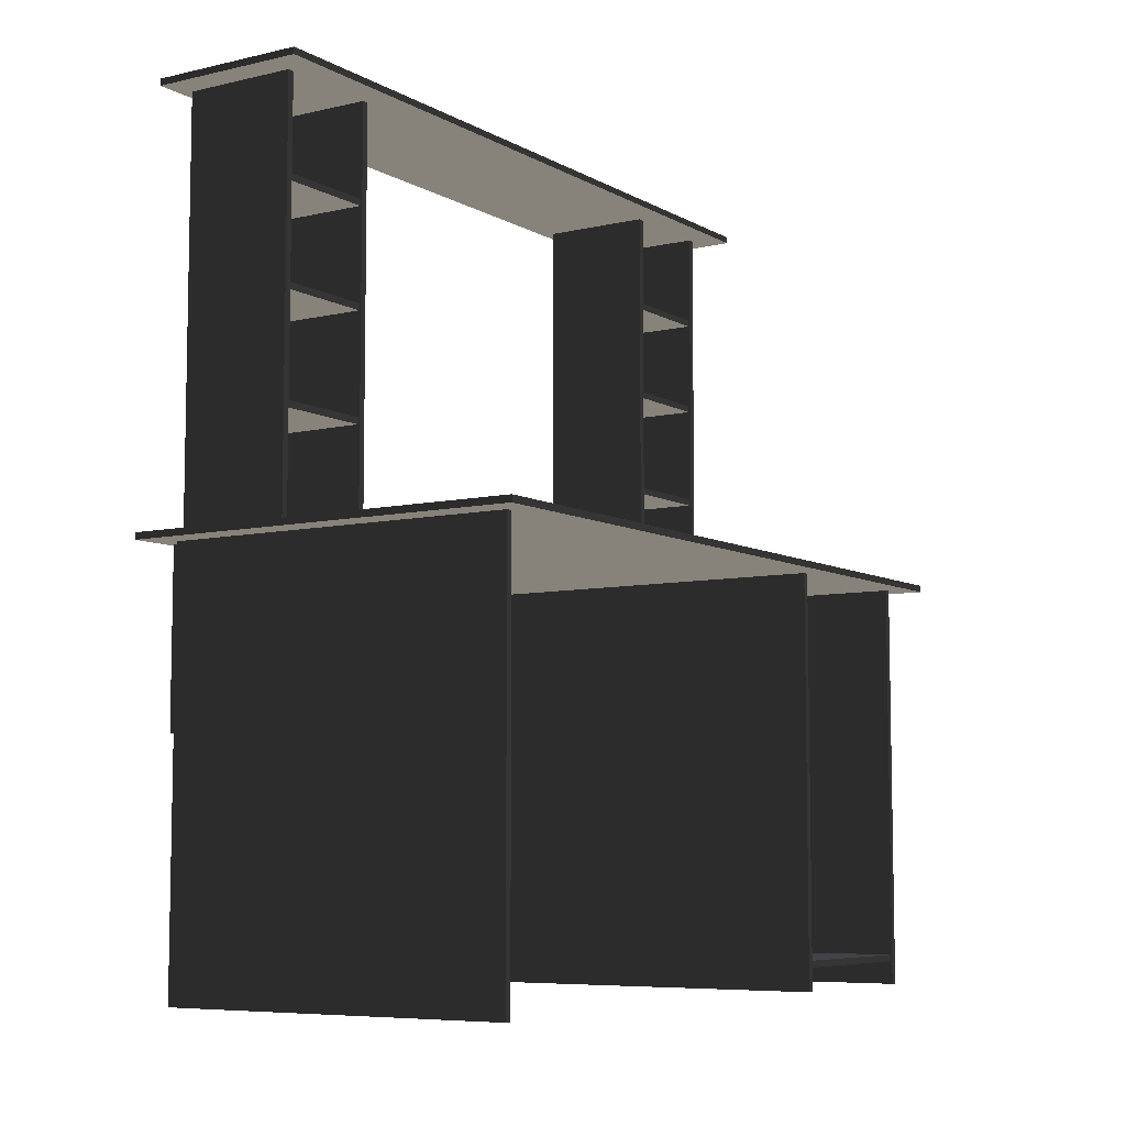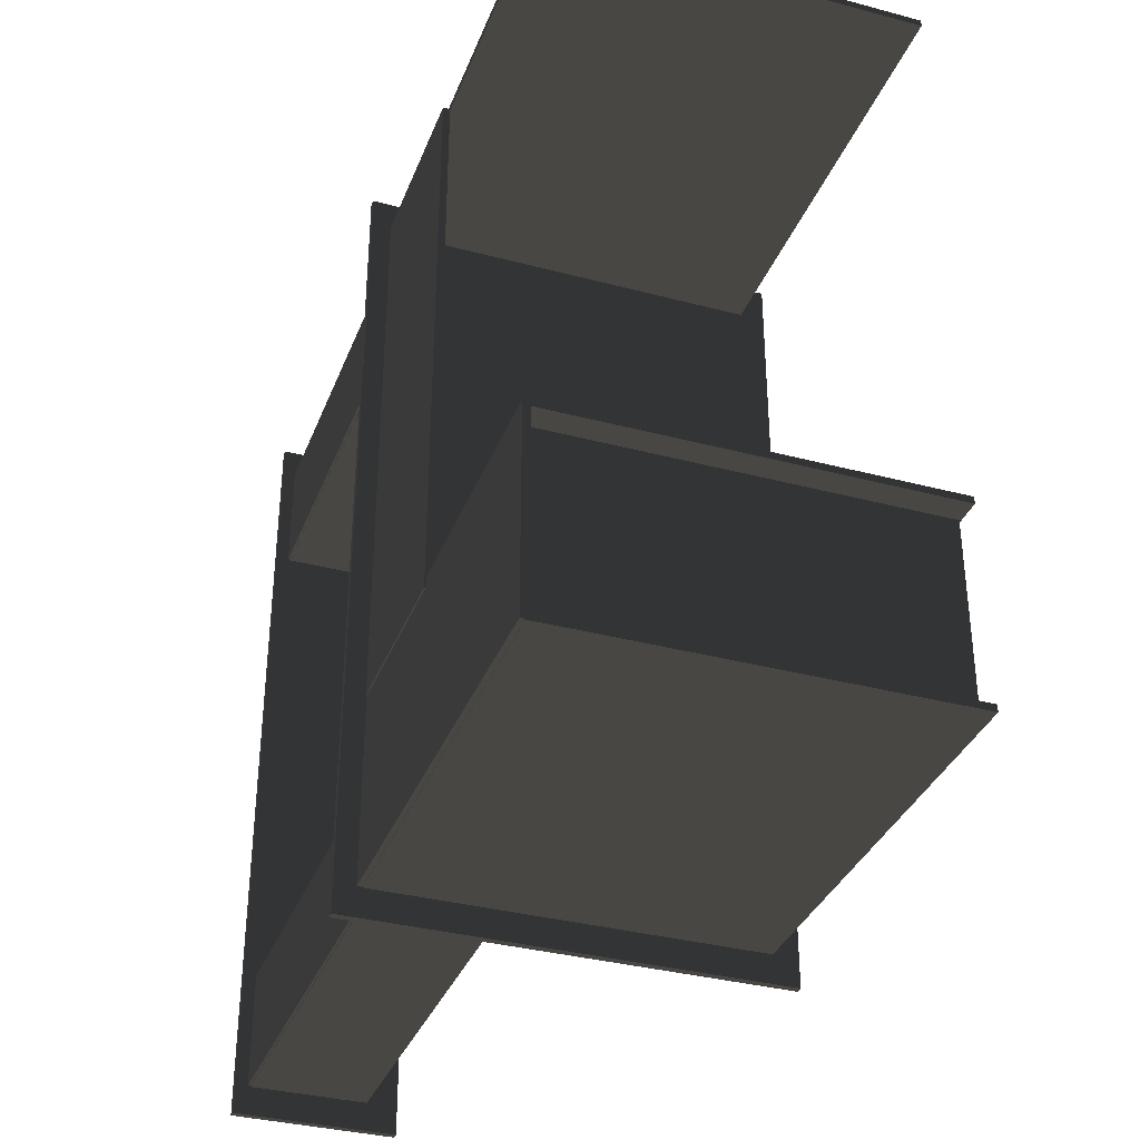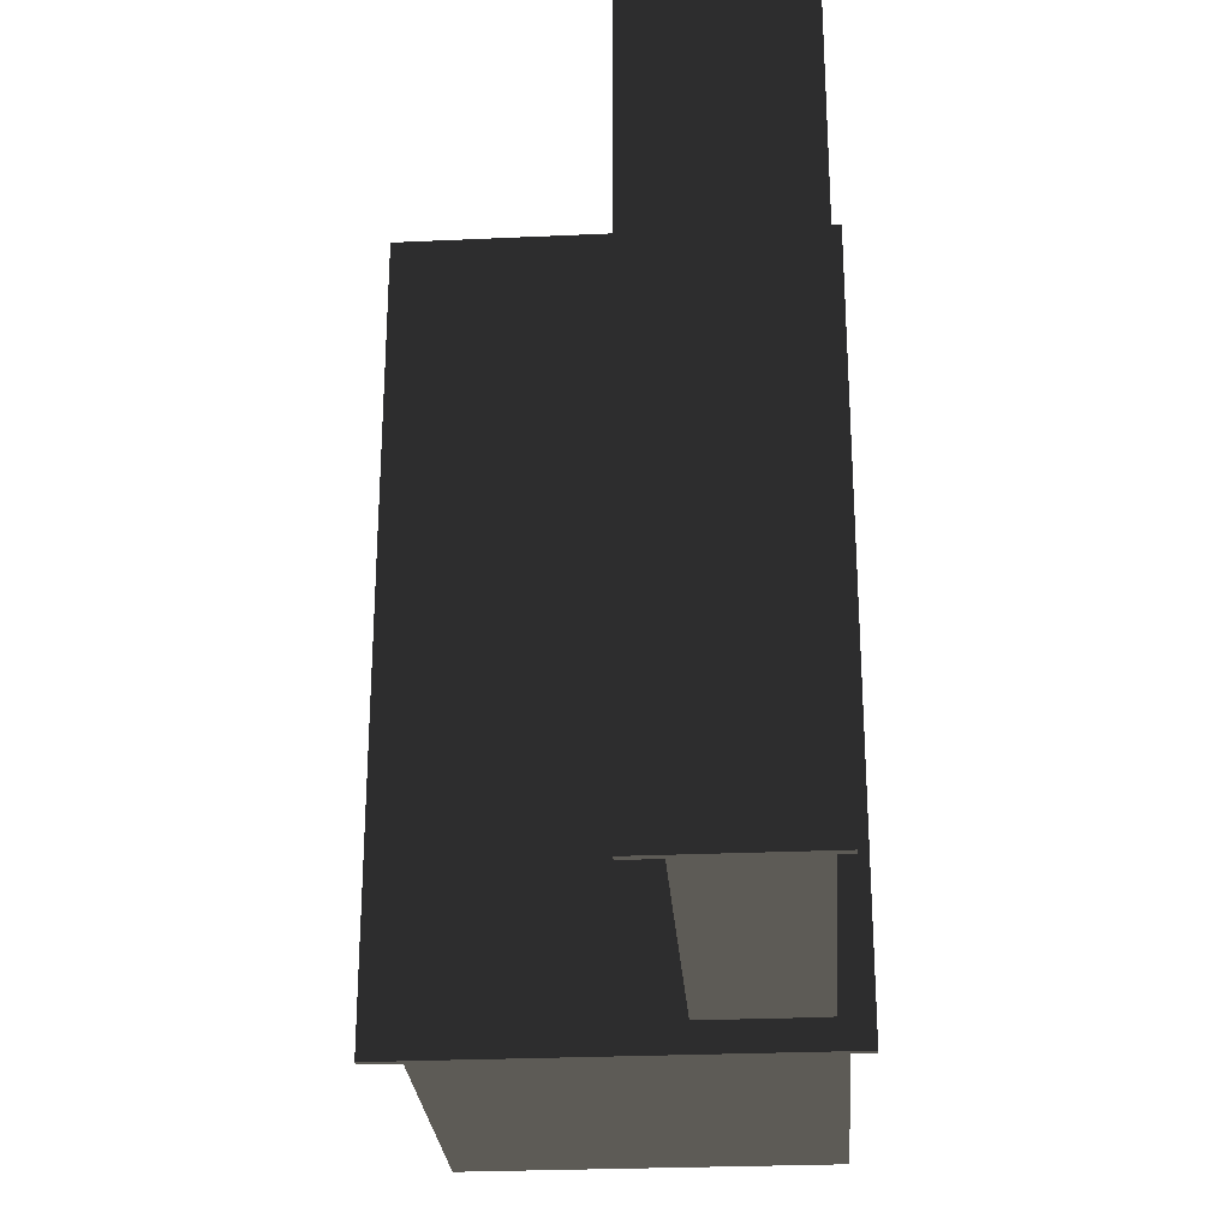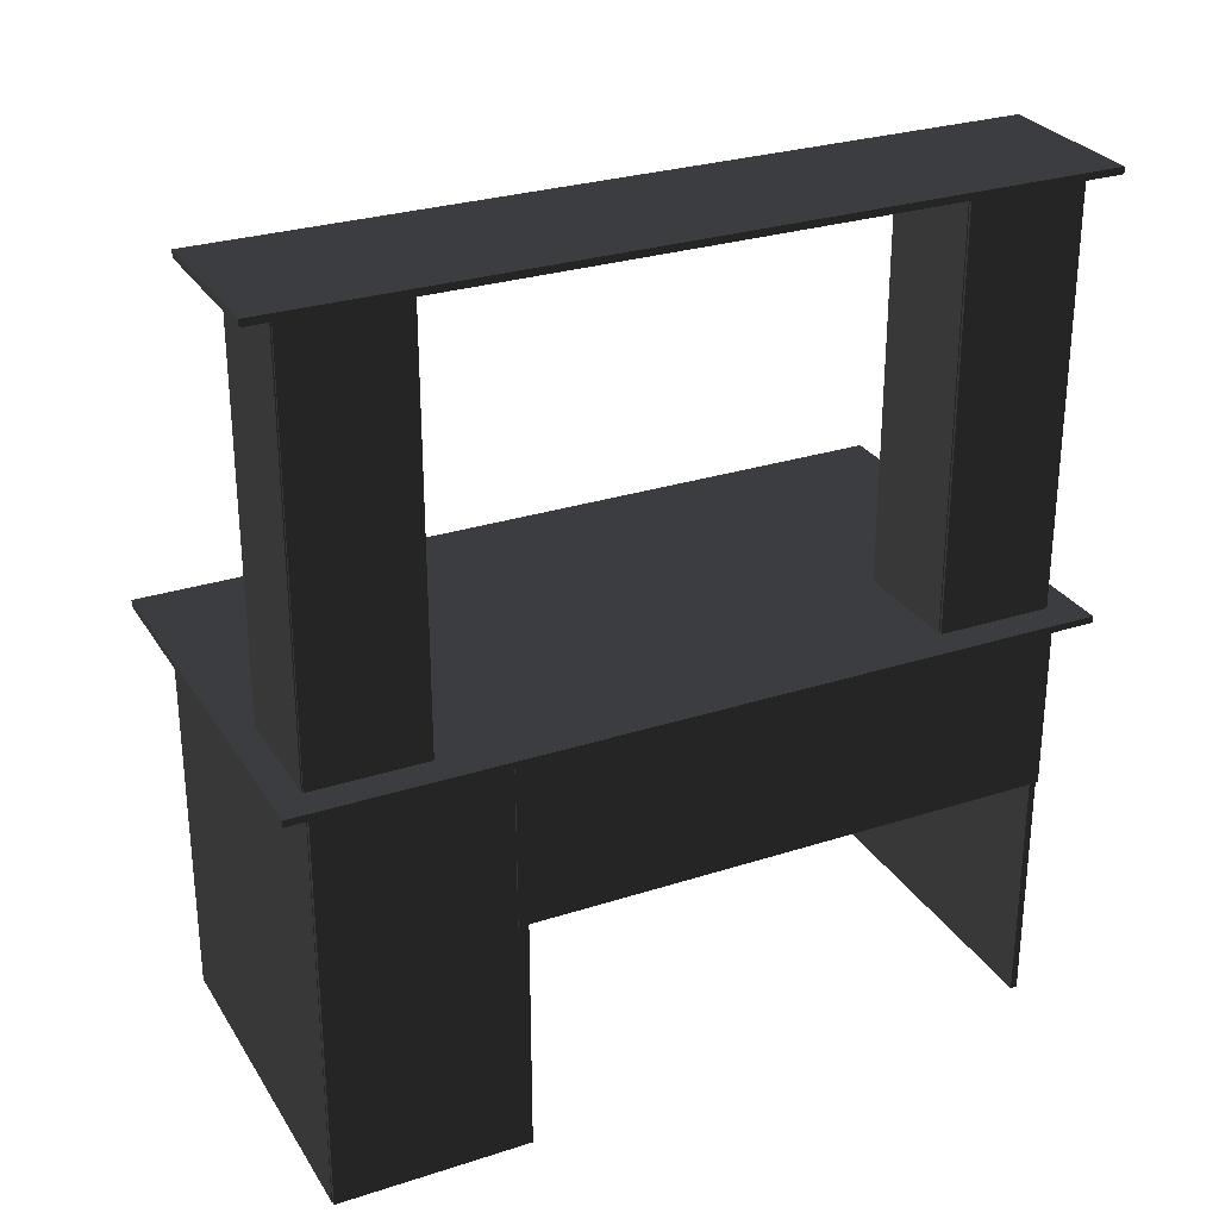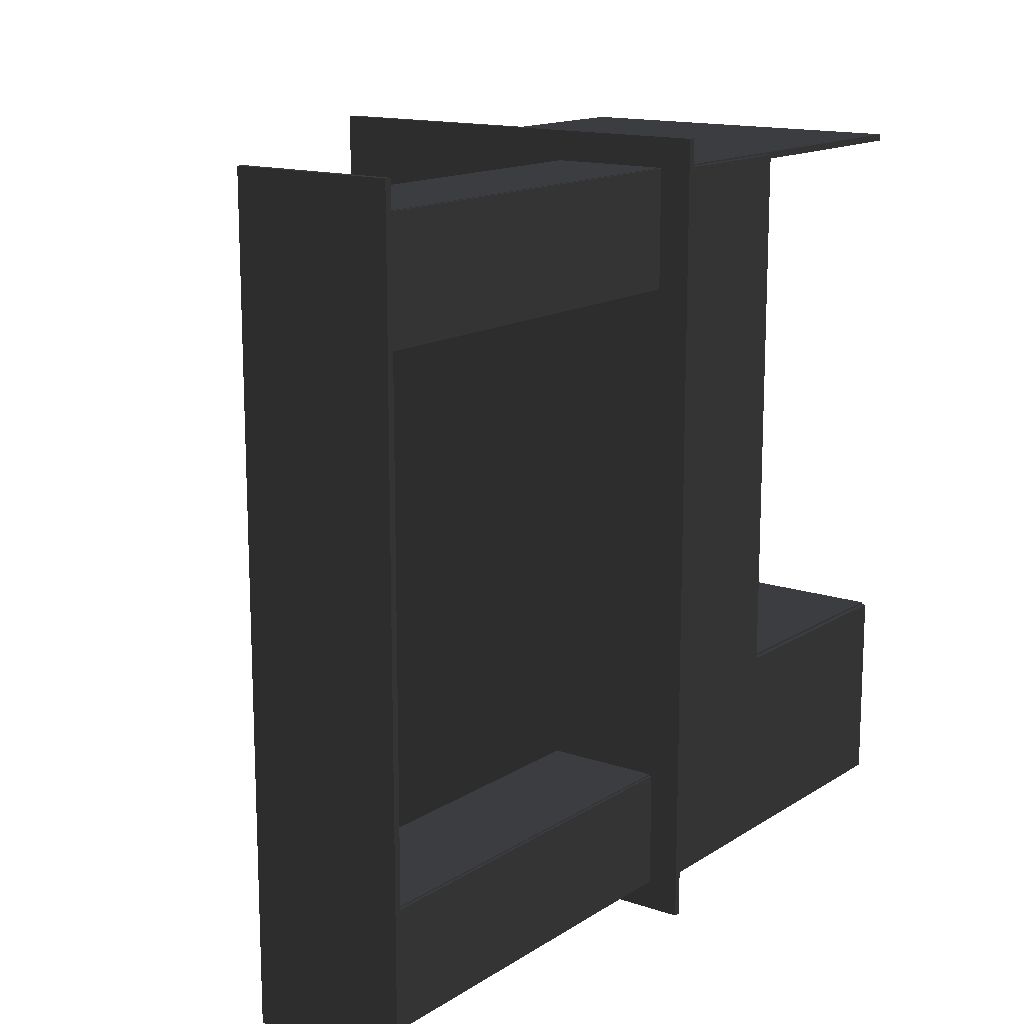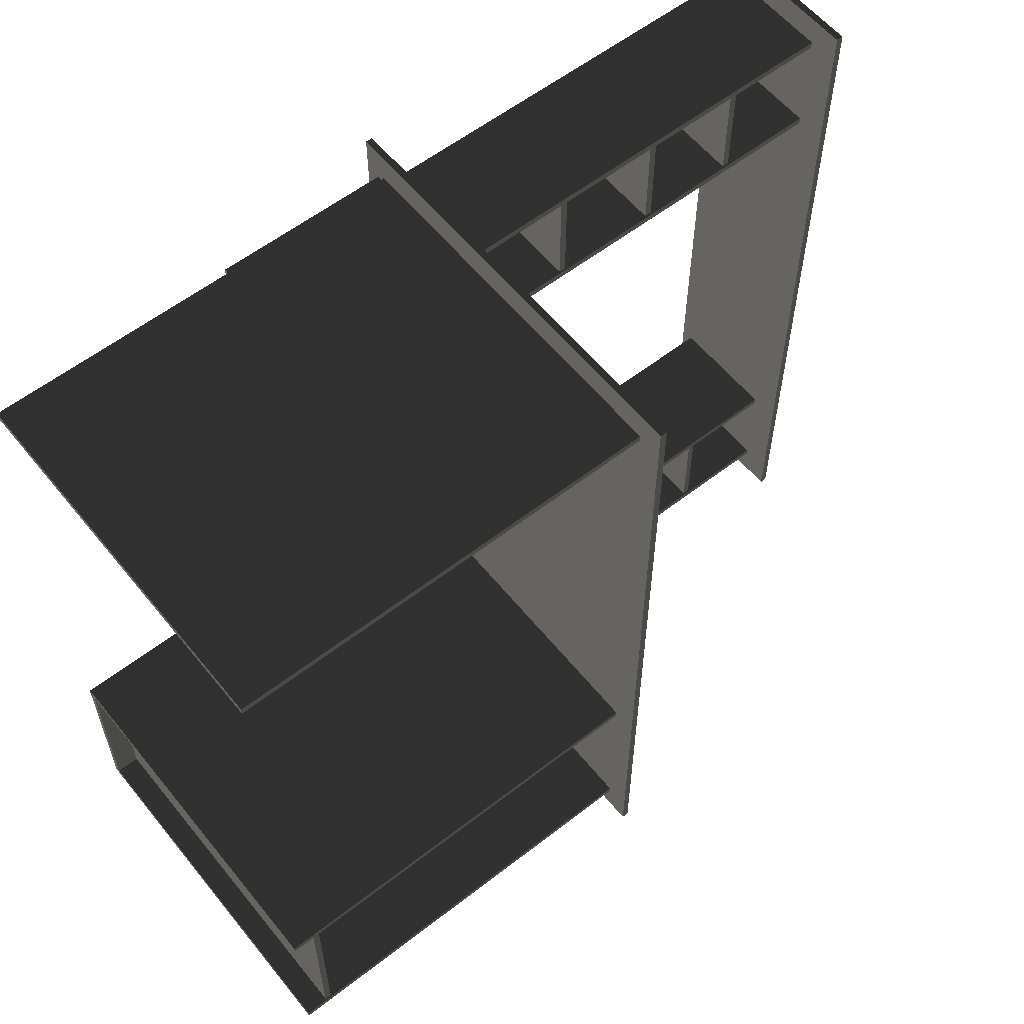
<metadata>
{"format":"obj","ext":"obj","renderer":"f3d","projection":"perspective","resolution":1024,"background":"white","views":[{"elev":-7.1,"azim":33.3,"up":"+Y"},{"elev":-34.9,"azim":-19.5,"up":"+Z"},{"elev":-26.8,"azim":-175.9,"up":"+Z"},{"elev":28.4,"azim":-115.9,"up":"+Y"},{"elev":14.6,"azim":-143.5,"up":"+Z"},{"elev":58.5,"azim":51.3,"up":"+Z"}]}
</metadata>
<code>
o Cube.020_Cube.021
v -1.766 -8.919 -1.747
v -1.696 -8.919 -1.747
v -1.696 -8.919 -3.735
v -1.766 -8.919 -3.735
v -1.766 -4.593 -1.747
v -1.696 -4.593 -1.747
v -1.696 -4.593 -3.735
v -1.766 -4.593 -3.735
v -1.709 -4.646 -1.854
v -1.779 -4.646 -1.854
v -1.779 -6.418 -1.854
v -1.709 -6.418 -1.854
v -1.709 -4.646 3.686
v -1.779 -4.646 3.686
v -1.779 -6.418 3.686
v -1.709 -6.418 3.686
v -1.701 -8.607 -3.69
v -1.701 -8.676 -3.69
v 2.013 -8.676 -3.69
v 2.013 -8.607 -3.69
v -1.701 -8.607 -1.755
v -1.701 -8.676 -1.755
v 2.013 -8.676 -1.755
v 2.013 -8.607 -1.755
v -1.718 -8.919 -1.795
v -1.718 -8.919 -1.725
v 2.029 -8.919 -1.725
v 2.029 -8.919 -1.795
v -1.718 -4.593 -1.795
v -1.718 -4.593 -1.725
v 2.029 -4.593 -1.725
v 2.029 -4.593 -1.795
v -1.647 -3.399 -3.704
v -1.647 -3.469 -3.704
v -0.4733 -3.469 -3.704
v -0.4733 -3.399 -3.704
v -1.647 -3.399 -2.615
v -1.647 -3.469 -2.615
v -0.4733 -3.469 -2.615
v -0.4733 -3.399 -2.615
v -1.647 -2.291 -3.704
v -1.647 -2.361 -3.704
v -0.4733 -2.361 -3.704
v -0.4733 -2.291 -3.704
v -1.647 -2.291 -2.615
v -1.647 -2.361 -2.615
v -0.4733 -2.361 -2.615
v -0.4733 -2.291 -2.615
v -1.647 -1.263 -3.704
v -1.647 -1.333 -3.704
v -0.4733 -1.333 -3.704
v -0.4733 -1.263 -3.704
v -1.647 -1.263 -2.615
v -1.647 -1.333 -2.615
v -0.4733 -1.333 -2.615
v -0.4733 -1.263 -2.615
v -1.647 -1.263 2.567
v -1.647 -1.333 2.567
v -0.4733 -1.333 2.567
v -0.4733 -1.263 2.567
v -1.647 -1.263 3.657
v -1.647 -1.333 3.657
v -0.4733 -1.333 3.657
v -0.4733 -1.263 3.657
v -1.647 -2.291 2.567
v -1.647 -2.361 2.567
v -0.4733 -2.361 2.567
v -0.4733 -2.291 2.567
v -1.647 -2.291 3.657
v -1.647 -2.361 3.657
v -0.4733 -2.361 3.657
v -0.4733 -2.291 3.657
v -1.647 -3.399 2.567
v -1.647 -3.469 2.567
v -0.4733 -3.469 2.567
v -0.4733 -3.399 2.567
v -1.647 -3.399 3.657
v -1.647 -3.469 3.657
v -0.4733 -3.469 3.657
v -0.4733 -3.399 3.657
v -1.649 -4.596 -2.554
v -1.58 -4.596 -2.554
v -1.58 -4.596 -3.727
v -1.649 -4.596 -3.727
v -1.649 -0.2696 -2.554
v -1.58 -0.2696 -2.554
v -1.58 -0.2696 -3.727
v -1.649 -0.2696 -3.727
v -1.649 -4.596 3.698
v -1.58 -4.596 3.698
v -1.58 -4.596 2.525
v -1.649 -4.596 2.525
v -1.649 -0.2696 3.698
v -1.58 -0.2696 3.698
v -1.58 -0.2696 2.525
v -1.649 -0.2696 2.525
v -1.625 -4.596 2.514
v -1.625 -4.596 2.584
v -0.4518 -4.596 2.584
v -0.4518 -4.596 2.514
v -1.625 -0.2696 2.514
v -1.625 -0.2696 2.584
v -0.4518 -0.2696 2.584
v -0.4518 -0.2696 2.514
v -1.625 -4.596 -2.609
v -1.625 -4.596 -2.539
v -0.4518 -4.596 -2.539
v -0.4518 -4.596 -2.609
v -1.625 -0.2696 -2.609
v -1.625 -0.2696 -2.539
v -0.4518 -0.2696 -2.539
v -0.4518 -0.2696 -2.609
v -1.78 -0.2234 -4.028
v -1.78 -0.2933 -4.028
v -0.141 -0.2933 -4.028
v -0.141 -0.2234 -4.028
v -1.78 -0.2234 3.999
v -1.78 -0.2933 3.999
v -0.141 -0.2933 3.999
v -0.141 -0.2234 3.999
v -1.625 -4.596 -3.738
v -1.625 -4.596 -3.668
v -0.4518 -4.596 -3.668
v -0.4518 -4.596 -3.738
v -1.625 -0.2696 -3.738
v -1.625 -0.2696 -3.668
v -0.4518 -0.2696 -3.668
v -0.4518 -0.2696 -3.738
v -1.625 -4.596 3.633
v -1.625 -4.596 3.703
v -0.4518 -4.596 3.703
v -0.4518 -4.596 3.633
v -1.625 -0.2696 3.633
v -1.625 -0.2696 3.703
v -0.4518 -0.2696 3.703
v -0.4518 -0.2696 3.633
v -1.972 -4.556 -4.028
v -1.972 -4.626 -4.028
v 2.283 -4.626 -4.028
v 2.283 -4.556 -4.028
v -1.972 -4.556 3.999
v -1.972 -4.626 3.999
v 2.283 -4.626 3.999
v 2.283 -4.556 3.999
v -1.718 -8.919 -3.74
v -1.718 -8.919 -3.67
v 2.029 -8.919 -3.67
v 2.029 -8.919 -3.74
v -1.718 -4.593 -3.74
v -1.718 -4.593 -3.67
v 2.029 -4.593 -3.67
v 2.029 -4.593 -3.74
v -1.718 -8.919 3.633
v -1.718 -8.919 3.703
v 2.029 -8.919 3.703
v 2.029 -8.919 3.633
v -1.718 -4.593 3.633
v -1.718 -4.593 3.703
v 2.029 -4.593 3.703
v 2.029 -4.593 3.633
f 2 4 1
f 8 6 5
f 5 2 1
f 6 3 2
f 7 4 3
f 1 8 5
f 10 12 9
f 16 14 13
f 13 10 9
f 14 11 10
f 15 12 11
f 9 16 13
f 18 20 17
f 24 22 21
f 21 18 17
f 22 19 18
f 23 20 19
f 17 24 21
f 26 28 25
f 32 30 29
f 29 26 25
f 30 27 26
f 31 28 27
f 25 32 29
f 34 36 33
f 40 38 37
f 37 34 33
f 38 35 34
f 39 36 35
f 33 40 37
f 42 44 41
f 48 46 45
f 45 42 41
f 46 43 42
f 47 44 43
f 41 48 45
f 50 52 49
f 56 54 53
f 53 50 49
f 54 51 50
f 55 52 51
f 49 56 53
f 58 60 57
f 64 62 61
f 61 58 57
f 62 59 58
f 63 60 59
f 57 64 61
f 66 68 65
f 72 70 69
f 69 66 65
f 70 67 66
f 71 68 67
f 65 72 69
f 74 76 73
f 80 78 77
f 77 74 73
f 78 75 74
f 79 76 75
f 73 80 77
f 82 84 81
f 88 86 85
f 85 82 81
f 86 83 82
f 87 84 83
f 81 88 85
f 90 92 89
f 96 94 93
f 93 90 89
f 90 95 91
f 95 92 91
f 89 96 93
f 98 100 97
f 104 102 101
f 101 98 97
f 102 99 98
f 103 100 99
f 97 104 101
f 106 108 105
f 112 110 109
f 109 106 105
f 110 107 106
f 111 108 107
f 105 112 109
f 114 116 113
f 120 118 117
f 117 114 113
f 118 115 114
f 119 116 115
f 113 120 117
f 122 124 121
f 128 126 125
f 125 122 121
f 126 123 122
f 127 124 123
f 121 128 125
f 130 132 129
f 136 134 133
f 133 130 129
f 134 131 130
f 135 132 131
f 129 136 133
f 138 140 137
f 144 142 141
f 141 138 137
f 142 139 138
f 143 140 139
f 137 144 141
f 146 148 145
f 152 150 149
f 149 146 145
f 150 147 146
f 151 148 147
f 145 152 149
f 154 156 153
f 160 158 157
f 157 154 153
f 158 155 154
f 159 156 155
f 153 160 157
f 2 3 4
f 8 7 6
f 5 6 2
f 6 7 3
f 7 8 4
f 1 4 8
f 10 11 12
f 16 15 14
f 13 14 10
f 14 15 11
f 15 16 12
f 9 12 16
f 18 19 20
f 24 23 22
f 21 22 18
f 22 23 19
f 23 24 20
f 17 20 24
f 26 27 28
f 32 31 30
f 29 30 26
f 30 31 27
f 31 32 28
f 25 28 32
f 34 35 36
f 40 39 38
f 37 38 34
f 38 39 35
f 39 40 36
f 33 36 40
f 42 43 44
f 48 47 46
f 45 46 42
f 46 47 43
f 47 48 44
f 41 44 48
f 50 51 52
f 56 55 54
f 53 54 50
f 54 55 51
f 55 56 52
f 49 52 56
f 58 59 60
f 64 63 62
f 61 62 58
f 62 63 59
f 63 64 60
f 57 60 64
f 66 67 68
f 72 71 70
f 69 70 66
f 70 71 67
f 71 72 68
f 65 68 72
f 74 75 76
f 80 79 78
f 77 78 74
f 78 79 75
f 79 80 76
f 73 76 80
f 82 83 84
f 88 87 86
f 85 86 82
f 86 87 83
f 87 88 84
f 81 84 88
f 90 91 92
f 96 95 94
f 93 94 90
f 90 94 95
f 95 96 92
f 89 92 96
f 98 99 100
f 104 103 102
f 101 102 98
f 102 103 99
f 103 104 100
f 97 100 104
f 106 107 108
f 112 111 110
f 109 110 106
f 110 111 107
f 111 112 108
f 105 108 112
f 114 115 116
f 120 119 118
f 117 118 114
f 118 119 115
f 119 120 116
f 113 116 120
f 122 123 124
f 128 127 126
f 125 126 122
f 126 127 123
f 127 128 124
f 121 124 128
f 130 131 132
f 136 135 134
f 133 134 130
f 134 135 131
f 135 136 132
f 129 132 136
f 138 139 140
f 144 143 142
f 141 142 138
f 142 143 139
f 143 144 140
f 137 140 144
f 146 147 148
f 152 151 150
f 149 150 146
f 150 151 147
f 151 152 148
f 145 148 152
f 154 155 156
f 160 159 158
f 157 158 154
f 158 159 155
f 159 160 156
f 153 156 160

</code>
